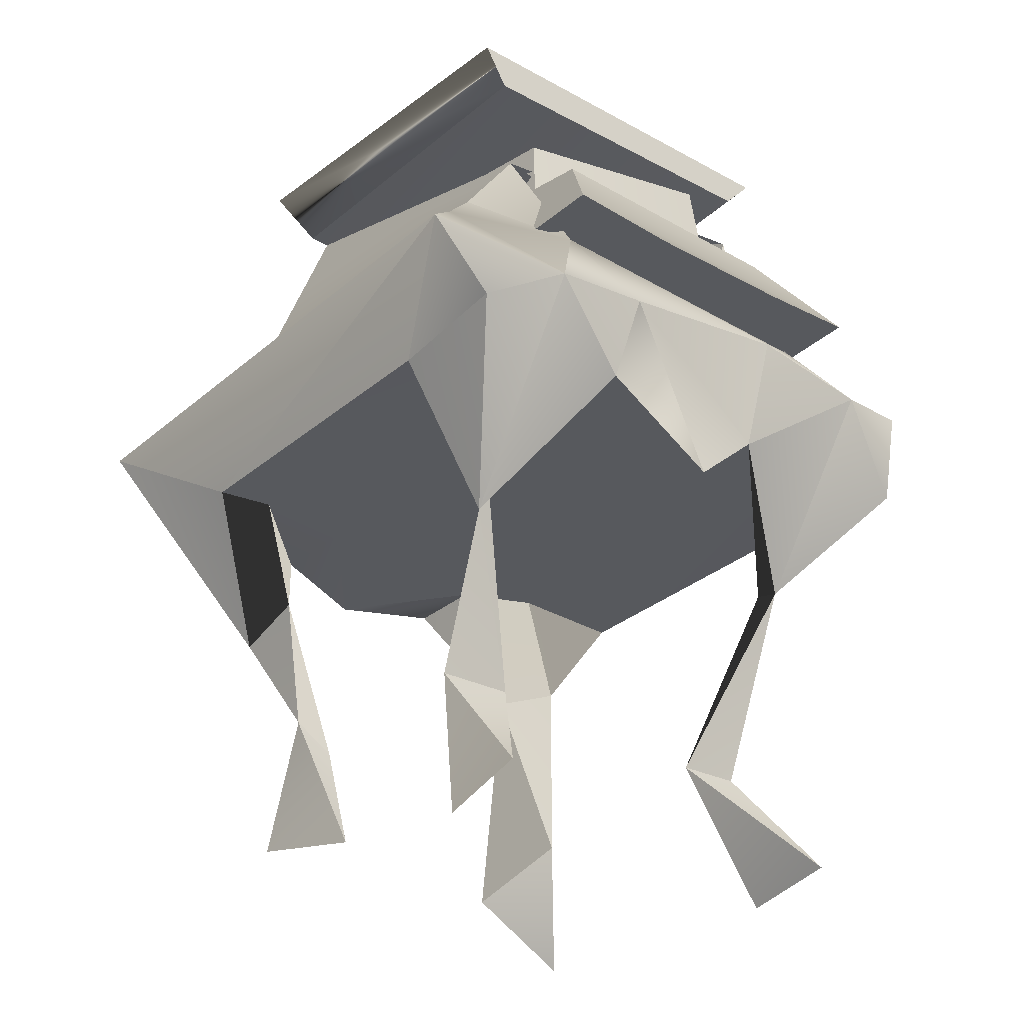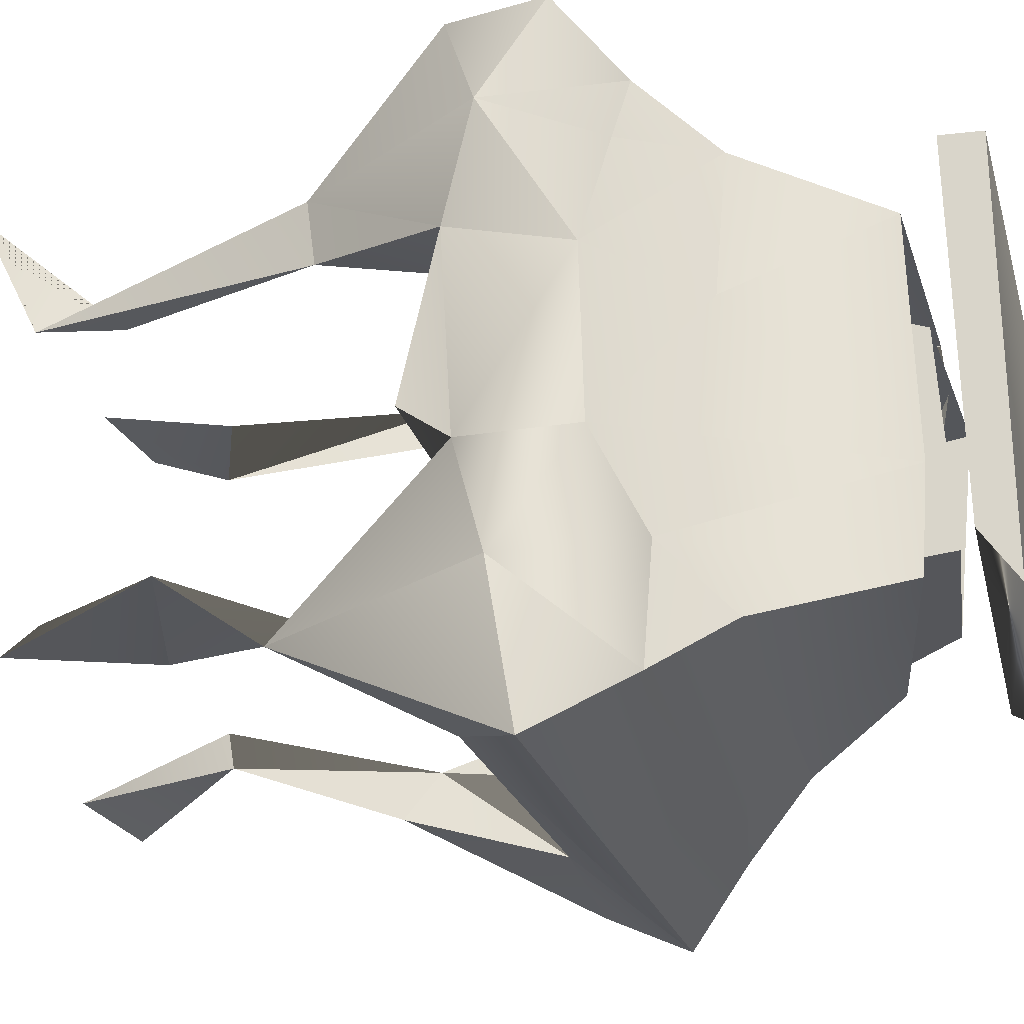
<metadata>
{"format":"obj","ext":"obj","renderer":"f3d","projection":"perspective","resolution":1024,"background":"white","views":[{"elev":-29.1,"azim":-129.4,"up":"+Y"},{"elev":-25.6,"azim":104.4,"up":"+Z"}]}
</metadata>
<code>
g SM_TableBasse_01_LOD4
v -0.3185 0.584 -0.07174
v -0.09861 0.584 0.07669
v -0.09861 0.584 -0.07174
v -0.09861 0.584 0.07669
v -0.3185 0.584 -0.07174
v -0.3185 0.584 0.07669
v -0.3185 0.584 0.07669
v -0.09124 0.5886 0.1835
v -0.09861 0.584 0.07669
v -0.09124 0.5886 0.1835
v -0.3185 0.584 0.07669
v -0.3135 0.5926 0.177
v -0.3142 0.5942 -0.1744
v -0.09861 0.584 -0.07174
v -0.08848 0.5908 -0.175
v -0.09861 0.584 -0.07174
v -0.3142 0.5942 -0.1744
v -0.3185 0.584 -0.07174
v -0.2488 0.6854 -0.13
v -0.2228 0.6891 0.01424
v -0.2441 0.6849 0.1286
v -0.2228 0.6891 0.01424
v -0.2467 0.5957 -0.08039
v -0.2456 0.5918 0.07702
v -0.2456 0.5918 0.07702
v -0.2441 0.6849 0.1286
v -0.2228 0.6891 0.01424
v -0.2467 0.5957 -0.08039
v -0.2228 0.6891 0.01424
v -0.2488 0.6854 -0.13
v 0.04405 0.7023 -0.081
v -0.1432 0.7007 -0.08231
v -0.1465 0.7927 -0.09386
v 0.04405 0.7023 -0.081
v -0.1465 0.7927 -0.09386
v 0.04872 0.8129 -0.1039
v 0.04405 0.7023 -0.081
v 0.04872 0.8129 -0.1039
v 0.04517 0.7003 0.077
v 0.04872 0.8129 -0.1039
v 0.0787 0.8043 0.07656
v 0.04517 0.7003 0.077
v -0.1432 0.7007 -0.08231
v -0.1755 0.8097 0.106
v -0.1465 0.7927 -0.09386
v -0.1755 0.8097 0.106
v -0.1432 0.7007 -0.08231
v -0.1513 0.7043 0.07734
v -0.1755 0.8097 0.106
v 0.04517 0.7003 0.077
v 0.0787 0.8043 0.07656
v 0.04517 0.7003 0.077
v -0.1755 0.8097 0.106
v -0.1513 0.7043 0.07734
v 0.2031 0.6672 0.1835
v 0.2598 0.5896 0.1747
v 0.2123 0.5956 0.2563
v 0.1647 0.4498 0.2675
v -0.1904 0.4691 0.1736
v -0.1726 0.4506 0.2607
v -0.1904 0.4691 0.1736
v 0.1647 0.4498 0.2675
v 0.2005 0.4767 0.1862
v 0.2123 0.5956 0.2563
v -0.213 0.5908 0.2582
v 0.2031 0.6672 0.1835
v 0.2031 0.6672 0.1835
v 0.2913 0.5691 0.06789
v 0.2598 0.5896 0.1747
v 0.2089 0.4626 0.09896
v -0.1711 0.4607 0.1041
v -0.1904 0.4691 0.1736
v 0.2089 0.4626 0.09896
v -0.1904 0.4691 0.1736
v 0.2005 0.4767 0.1862
v -0.1904 0.4691 0.1736
v -0.1711 0.4607 0.1041
v -0.2601 0.4425 0.08783
v 0.2352 0.6088 -0.1535
v 0.2785 0.5703 -0.07703
v 0.149 0.7997 -0.07513
v 0.2932 0.4741 -0.08463
v 0.1829 0.4607 -0.09863
v 0.2573 0.4203 -0.03389
v 0.1829 0.4607 -0.09863
v 0.2932 0.4741 -0.08463
v 0.1993 0.4778 -0.1783
v -0.1711 0.4607 -0.09863
v 0.1829 0.4607 -0.09863
v -0.1929 0.4739 -0.1726
v 0.1993 0.4778 -0.1783
v -0.1929 0.4739 -0.1726
v 0.1829 0.4607 -0.09863
v 0.2034 0.6565 0.05783
v 0.2785 0.5703 -0.07703
v 0.2913 0.5691 0.06789
v 0.1829 0.4607 -0.09863
v -0.1711 0.4607 -0.09863
v -0.1711 0.4607 0.1041
v 0.1829 0.4607 -0.09863
v -0.1711 0.4607 0.1041
v 0.2089 0.4626 0.09896
v -0.1711 0.4607 -0.09863
v -0.2576 0.4539 -0.0863
v -0.1711 0.4607 0.1041
v -0.1711 0.4607 0.1041
v -0.2576 0.4539 -0.0863
v -0.2601 0.4425 0.08783
v 0.1793 0.6626 -0.1986
v 0.2257 0.5987 -0.2523
v 0.2352 0.6088 -0.1535
v -0.272 0.5742 -0.1539
v -0.1667 0.6595 -0.1982
v -0.1592 0.7429 -0.1362
v -0.07001 0.8027 0.09324
v -0.1484 0.7929 0.1828
v -0.07995 0.6966 0.1263
v -0.1484 0.7929 0.1828
v -0.1838 0.6863 0.1282
v -0.07995 0.6966 0.1263
v -0.07328 0.6806 -0.1562
v -0.1592 0.7429 -0.1362
v -0.07001 0.8027 0.09324
v -0.1592 0.7429 -0.1362
v -0.1484 0.7929 0.1828
v -0.07001 0.8027 0.09324
v 0.2573 0.4203 -0.03389
v 0.2089 0.4626 0.09896
v 0.2859 0.462 0.09907
v -0.2576 0.4539 -0.0863
v -0.2738 0.3754 0.00979
v -0.2601 0.4425 0.08783
v 0.2089 0.4626 0.09896
v 0.2573 0.4203 -0.03389
v 0.1829 0.4607 -0.09863
v 0.2932 0.4741 -0.08463
v 0.2573 0.4203 -0.03389
v 0.2859 0.462 0.09907
v -0.1711 0.4607 -0.09863
v -0.1929 0.4739 -0.1726
v -0.2576 0.4539 -0.0863
v -0.297 0.5183 -0.08915
v -0.2738 0.3754 0.00979
v -0.2576 0.4539 -0.0863
v -0.2693 0.5485 0.3013
v 0.2686 0.5426 0.3074
v -0.2178 0.509 0.2991
v -0.3048 0.501 -0.1905
v -0.272 0.5742 -0.1539
v -0.297 0.5183 -0.08915
v -0.272 0.5742 -0.1539
v -0.2979 0.5403 0.08427
v -0.297 0.5183 -0.08915
v -0.3061 0.5153 0.1954
v -0.2693 0.5485 0.3013
v -0.2637 0.4508 0.2875
v -0.3061 0.5153 0.1954
v -0.213 0.5908 0.2582
v -0.2693 0.5485 0.3013
v 0.2123 0.5956 0.2563
v 0.2598 0.5896 0.1747
v 0.3163 0.4957 0.1893
v -0.2178 0.509 0.2991
v -0.2637 0.4508 0.2875
v -0.2693 0.5485 0.3013
v 0.2686 0.5426 0.3074
v 0.1647 0.4498 0.2675
v -0.2178 0.509 0.2991
v -0.1726 0.4506 0.2607
v -0.2178 0.509 0.2991
v 0.1647 0.4498 0.2675
v -0.2693 0.5485 0.3013
v 0.2123 0.5956 0.2563
v 0.2686 0.5426 0.3074
v 0.2123 0.5956 0.2563
v -0.2693 0.5485 0.3013
v -0.213 0.5908 0.2582
v -0.3061 0.5153 0.1954
v -0.2979 0.5403 0.08427
v -0.2525 0.5843 0.1644
v -0.297 0.5183 -0.08915
v -0.2576 0.4539 -0.0863
v -0.3048 0.501 -0.1905
v -0.2979 0.5403 0.08427
v -0.272 0.5742 -0.1539
v -0.2525 0.5843 0.1644
v 0.2257 0.5987 -0.2523
v 0.2852 0.5197 -0.3163
v 0.3143 0.5046 -0.1894
v 0.2913 0.5691 0.06789
v 0.2859 0.462 0.09907
v 0.3163 0.4957 0.1893
v -0.297 0.5183 -0.08915
v -0.2979 0.5403 0.08427
v -0.2601 0.4425 0.08783
v -0.2738 0.3754 0.00979
v -0.297 0.5183 -0.08915
v -0.2601 0.4425 0.08783
v -0.2601 0.4425 0.08783
v -0.2979 0.5403 0.08427
v -0.3061 0.5153 0.1954
v -0.2628 0.5364 -0.3107
v 0.1575 0.4445 -0.2625
v 0.2852 0.5197 -0.3163
v 0.1575 0.4445 -0.2625
v -0.2628 0.5364 -0.3107
v -0.1516 0.455 -0.2553
v -0.1929 0.4739 -0.1726
v 0.1575 0.4445 -0.2625
v -0.1516 0.455 -0.2553
v 0.1575 0.4445 -0.2625
v -0.1929 0.4739 -0.1726
v 0.1993 0.4778 -0.1783
v -0.2628 0.5364 -0.3107
v -0.2851 0.4556 -0.2674
v -0.1516 0.455 -0.2553
v -0.2637 0.4508 0.2875
v -0.2178 0.509 0.2991
v -0.1726 0.4506 0.2607
v 0.2686 0.5426 0.3074
v 0.2714 0.4591 0.2932
v 0.1647 0.4498 0.2675
v 0.1575 0.4445 -0.2625
v 0.1983 0.3033 -0.1921
v 0.2852 0.5197 -0.3163
v 0.2932 0.4741 -0.08463
v 0.1627 0.3457 -0.1698
v 0.1993 0.4778 -0.1783
v 0.1627 0.3457 -0.1698
v 0.2932 0.4741 -0.08463
v 0.1983 0.3033 -0.1921
v -0.1634 0.3403 -0.1656
v -0.1929 0.4739 -0.1726
v -0.1516 0.455 -0.2553
v -0.1634 0.3403 -0.1656
v -0.1516 0.455 -0.2553
v -0.1873 0.2992 -0.1965
v -0.1873 0.2992 -0.1965
v -0.2576 0.4539 -0.0863
v -0.1634 0.3403 -0.1656
v -0.2576 0.4539 -0.0863
v -0.1873 0.2992 -0.1965
v -0.3048 0.501 -0.1905
v -0.1904 0.4691 0.1736
v -0.1658 0.3411 0.1874
v -0.1726 0.4506 0.2607
v -0.1658 0.3411 0.1874
v -0.2601 0.4425 0.08783
v -0.2039 0.3247 0.1723
v -0.2601 0.4425 0.08783
v -0.1658 0.3411 0.1874
v -0.1904 0.4691 0.1736
v -0.1726 0.4506 0.2607
v -0.1658 0.3411 0.1874
v -0.2637 0.4508 0.2875
v -0.2039 0.3247 0.1723
v -0.2637 0.4508 0.2875
v -0.1658 0.3411 0.1874
v 0.1597 0.3433 0.1844
v 0.2005 0.4767 0.1862
v 0.1647 0.4498 0.2675
v 0.1597 0.3433 0.1844
v 0.2714 0.4591 0.2932
v 0.2106 0.3293 0.1863
v 0.2106 0.3293 0.1863
v 0.2859 0.462 0.09907
v 0.1919 0.3308 0.1383
v 0.2859 0.462 0.09907
v 0.2106 0.3293 0.1863
v 0.3163 0.4957 0.1893
v 0.2089 0.4626 0.09896
v 0.1919 0.3308 0.1383
v 0.2859 0.462 0.09907
v 0.133 0.2025 -0.1704
v 0.1627 0.3457 -0.1698
v 0.167 0.1971 -0.1084
v 0.1627 0.3457 -0.1698
v 0.133 0.2025 -0.1704
v 0.1983 0.3033 -0.1921
v 0.167 0.1971 -0.1084
v 0.1983 0.3033 -0.1921
v 0.133 0.2025 -0.1704
v 0.1983 0.3033 -0.1921
v 0.167 0.1971 -0.1084
v 0.1627 0.3457 -0.1698
v -0.1348 0.1551 -0.1223
v -0.1634 0.3403 -0.1656
v -0.1021 0.1729 -0.1683
v -0.1021 0.1729 -0.1683
v -0.1634 0.3403 -0.1656
v -0.1873 0.2992 -0.1965
v -0.1021 0.1729 -0.1683
v -0.1873 0.2992 -0.1965
v -0.1348 0.1551 -0.1223
v -0.1634 0.3403 -0.1656
v -0.1348 0.1551 -0.1223
v -0.1873 0.2992 -0.1965
v -0.2039 0.3247 0.1723
v -0.1209 0.1486 0.1182
v -0.1658 0.3411 0.1874
v -0.1251 0.1478 0.1756
v -0.1658 0.3411 0.1874
v -0.1209 0.1486 0.1182
v -0.1658 0.3411 0.1874
v -0.1251 0.1478 0.1756
v -0.2039 0.3247 0.1723
v -0.1209 0.1486 0.1182
v -0.2039 0.3247 0.1723
v -0.1251 0.1478 0.1756
v 0.2106 0.3293 0.1863
v 0.1159 0.1407 0.1464
v 0.1597 0.3433 0.1844
v 0.1159 0.1407 0.1464
v 0.2106 0.3293 0.1863
v 0.1894 0.09263 0.1109
v 0.1597 0.3433 0.1844
v 0.1159 0.1407 0.1464
v 0.1919 0.3308 0.1383
v 0.1919 0.3308 0.1383
v 0.1894 0.09263 0.1109
v 0.2106 0.3293 0.1863
v 0.1894 0.09263 0.1109
v 0.1919 0.3308 0.1383
v 0.1159 0.1407 0.1464
v 0.167 0.1971 -0.1084
v 0.1184 0.08435 -0.1176
v 0.133 0.2025 -0.1704
v 0.133 0.2025 -0.1704
v 0.1782 0.0793 -0.1697
v 0.167 0.1971 -0.1084
v 0.1782 0.0793 -0.1697
v 0.133 0.2025 -0.1704
v 0.1184 0.08435 -0.1176
v 0.1184 0.08435 -0.1176
v 0.167 0.1971 -0.1084
v 0.1782 0.0793 -0.1697
v -0.2203 0.04525 -0.1836
v -0.1348 0.1551 -0.1223
v -0.1287 0.02492 -0.1774
v -0.1021 0.1729 -0.1683
v -0.1287 0.02492 -0.1774
v -0.1348 0.1551 -0.1223
v -0.1287 0.02492 -0.1774
v -0.1021 0.1729 -0.1683
v -0.2203 0.04525 -0.1836
v -0.1348 0.1551 -0.1223
v -0.2203 0.04525 -0.1836
v -0.1021 0.1729 -0.1683
v -0.2181 0.03613 0.1972
v -0.1251 0.1478 0.1756
v -0.1257 0.02133 0.2013
v -0.1209 0.1486 0.1182
v -0.1257 0.02133 0.2013
v -0.1251 0.1478 0.1756
v -0.1257 0.02133 0.2013
v -0.1209 0.1486 0.1182
v -0.2181 0.03613 0.1972
v -0.1251 0.1478 0.1756
v -0.2181 0.03613 0.1972
v -0.1209 0.1486 0.1182
v 0.1894 0.09263 0.1109
v 0.1988 0.04151 0.2186
v 0.1159 0.1407 0.1464
v 0.1894 0.09263 0.1109
v 0.1159 0.1407 0.1464
v 0.1988 0.04151 0.2186
v 0.1983 0.3033 -0.1921
v 0.3143 0.5046 -0.1894
v 0.2852 0.5197 -0.3163
v 0.3143 0.5046 -0.1894
v 0.1983 0.3033 -0.1921
v 0.2932 0.4741 -0.08463
v 0.1919 0.3308 0.1383
v 0.2089 0.4626 0.09896
v 0.1597 0.3433 0.1844
v 0.2089 0.4626 0.09896
v 0.2005 0.4767 0.1862
v 0.1597 0.3433 0.1844
v -0.2039 0.3247 0.1723
v -0.3061 0.5153 0.1954
v -0.2637 0.4508 0.2875
v -0.3061 0.5153 0.1954
v -0.2039 0.3247 0.1723
v -0.2601 0.4425 0.08783
v -0.1929 0.4739 -0.1726
v -0.1634 0.3403 -0.1656
v -0.2576 0.4539 -0.0863
v -0.2851 0.4556 -0.2674
v -0.1873 0.2992 -0.1965
v -0.1516 0.455 -0.2553
v 0.1983 0.3033 -0.1921
v 0.1575 0.4445 -0.2625
v 0.1627 0.3457 -0.1698
v 0.1993 0.4778 -0.1783
v 0.1627 0.3457 -0.1698
v 0.1575 0.4445 -0.2625
v 0.2714 0.4591 0.2932
v 0.1597 0.3433 0.1844
v 0.1647 0.4498 0.2675
v -0.1838 0.6863 0.1282
v -0.1484 0.7929 0.1828
v -0.1644 0.6589 0.1994
v -0.2525 0.5843 0.1644
v -0.1838 0.6863 0.1282
v -0.2107 0.5961 -0.254
v 0.1793 0.6626 -0.1986
v -0.1667 0.6595 -0.1982
v 0.1353 0.7915 -0.1623
v -0.1667 0.6595 -0.1982
v -0.1592 0.7429 -0.1362
v 0.2031 0.6672 0.1835
v -0.213 0.5908 0.2582
v -0.1644 0.6589 0.1994
v -0.1644 0.6589 0.1994
v 0.1938 0.7979 0.1139
v -0.1484 0.7929 0.1828
v 0.1938 0.7979 0.1139
v 0.2034 0.6565 0.05783
v 0.2031 0.6672 0.1835
v 0.2913 0.5691 0.06789
v 0.2034 0.6565 0.05783
v 0.3163 0.4957 0.1893
v 0.2714 0.4591 0.2932
v 0.2686 0.5426 0.3074
v 0.3163 0.4957 0.1893
v 0.2106 0.3293 0.1863
v 0.3163 0.4957 0.1893
v 0.2686 0.5426 0.3074
v 0.2123 0.5956 0.2563
v 0.2598 0.5896 0.1747
v 0.2913 0.5691 0.06789
v -0.2628 0.5364 -0.3107
v -0.3048 0.501 -0.1905
v -0.2851 0.4556 -0.2674
v -0.3048 0.501 -0.1905
v -0.1873 0.2992 -0.1965
v -0.2107 0.5961 -0.254
v -0.3048 0.501 -0.1905
v -0.2628 0.5364 -0.3107
v -0.1667 0.6595 -0.1982
v -0.272 0.5742 -0.1539
v -0.3048 0.501 -0.1905
v -0.2467 0.5957 -0.08039
v -0.08863 0.5978 -0.1082
v -0.2456 0.5918 0.07702
v -0.08863 0.5978 0.1118
v -0.2441 0.6849 0.1286
v -0.09124 0.5886 0.1835
v -0.3135 0.5926 0.177
v -0.01795 0.68 0.136
v -0.04274 0.6996 -0.1481
v -0.2488 0.6854 -0.13
v -0.08848 0.5908 -0.175
v -0.3142 0.5942 -0.1744
v -0.08863 0.5978 -0.1082
v -0.04274 0.6996 -0.1481
v -0.08863 0.5978 0.1118
v -0.01795 0.68 0.136
v -0.2441 0.6849 0.1286
v -0.08863 0.5978 0.1118
v -0.01795 0.68 0.136
v -0.2456 0.5918 0.07702
v -0.08863 0.5978 -0.1082
v -0.2467 0.5957 -0.08039
v -0.2488 0.6854 -0.13
v -0.04274 0.6996 -0.1481
v -0.1794 0.7003 -0.1205
v -0.1755 0.8097 0.106
v -0.1794 0.7005 0.124
v -0.1465 0.7927 -0.09386
v 0.0787 0.8043 0.07656
v 0.06051 0.7005 -0.1205
v 0.06051 0.7005 0.124
v 0.04872 0.8129 -0.1039
v 0.06051 0.7005 0.124
v -0.1755 0.8097 0.106
v 0.0787 0.8043 0.07656
v -0.1794 0.7005 0.124
v -0.1794 0.7003 -0.1205
v 0.06051 0.7005 0.124
v 0.06051 0.7005 -0.1205
v -0.1794 0.7005 0.124
v -0.1465 0.7927 -0.09386
v 0.06051 0.7005 -0.1205
v 0.04872 0.8129 -0.1039
v -0.1794 0.7003 -0.1205
v 0.04517 0.7003 0.077
v -0.1513 0.7043 0.07734
v 0.04405 0.7023 -0.081
v -0.1432 0.7007 -0.08231
v -0.213 0.5908 0.2582
v -0.2525 0.5843 0.1644
v -0.1644 0.6589 0.1994
v -0.3061 0.5153 0.1954
v 0.1938 0.7979 0.1139
v 0.149 0.7997 -0.07513
v 0.2034 0.6565 0.05783
v 0.2785 0.5703 -0.07703
v 0.1353 0.7915 -0.1623
v 0.1793 0.6626 -0.1986
v 0.2352 0.6088 -0.1535
v 0.149 0.7997 -0.07513
v -0.2525 0.5843 0.1644
v -0.07995 0.5851 0.1827
v -0.1838 0.6863 0.1282
v -0.08306 0.6816 0.1456
v -0.08308 0.6836 -0.1423
v -0.1838 0.6863 0.1282
v -0.08306 0.6816 0.1456
v -0.1592 0.7429 -0.1362
v -0.1592 0.7429 -0.1362
v -0.07995 0.5844 -0.1775
v -0.272 0.5742 -0.1539
v -0.08308 0.6836 -0.1423
v -0.2525 0.5843 0.1644
v -0.07995 0.5844 -0.1775
v -0.07995 0.5851 0.1827
v -0.272 0.5742 -0.1539
v -0.1838 0.6863 0.1282
v -0.07328 0.6806 -0.1562
v -0.07995 0.6966 0.1263
v -0.1592 0.7429 -0.1362
v 0.2932 0.4741 -0.08463
v 0.2913 0.5691 0.06789
v 0.2785 0.5703 -0.07703
v 0.2859 0.462 0.09907
v 0.1864 0.8669 -0.1969
v 0.1855 0.835 -0.1493
v 0.1854 0.8661 0.1825
v 0.1848 0.8288 0.1845
v -0.1734 0.8655 0.2
v -0.1735 0.8264 -0.156
v -0.1723 0.8665 -0.1786
v -0.1718 0.8337 0.1705
v 0.1793 0.6626 -0.1986
v -0.2107 0.5961 -0.254
v 0.2257 0.5987 -0.2523
v -0.2628 0.5364 -0.3107
v 0.2852 0.5197 -0.3163
v 0.2352 0.6088 -0.1535
v 0.2257 0.5987 -0.2523
v 0.3143 0.5046 -0.1894
v 0.2785 0.5703 -0.07703
v 0.2932 0.4741 -0.08463
v -0.1735 0.8264 -0.156
v -0.1718 0.8337 0.1705
v 0.1855 0.835 -0.1493
v 0.1848 0.8288 0.1845
v -0.1734 0.8655 0.2
v 0.1854 0.8661 0.1825
v -0.1723 0.8665 -0.1786
v 0.1864 0.8669 -0.1969
v -0.1735 0.8264 -0.156
v 0.1855 0.835 -0.1493
v -0.3185 0.584 -0.07174
v -0.3142 0.5942 -0.1744
v -0.3185 0.584 0.07669
v -0.3135 0.5926 0.177
v -0.2441 0.6849 0.1286
v -0.2488 0.6854 -0.13
v -0.09861 0.584 -0.07174
v -0.09861 0.584 0.07669
v -0.08848 0.5908 -0.175
v -0.09124 0.5886 0.1835
v -0.01795 0.68 0.136
v -0.04274 0.6996 -0.1481
f 3 2 1
f 6 5 4
f 9 8 7
f 12 11 10
f 15 14 13
f 18 17 16
f 21 20 19
f 24 23 22
f 27 26 25
f 30 29 28
f 33 32 31
f 36 35 34
f 39 38 37
f 42 41 40
f 45 44 43
f 48 47 46
f 51 50 49
f 54 53 52
f 57 56 55
f 60 59 58
f 63 62 61
f 66 65 64
f 69 68 67
f 72 71 70
f 75 74 73
f 78 77 76
f 81 80 79
f 84 83 82
f 87 86 85
f 90 89 88
f 93 92 91
f 96 95 94
f 99 98 97
f 102 101 100
f 105 104 103
f 108 107 106
f 111 110 109
f 114 113 112
f 117 116 115
f 120 119 118
f 123 122 121
f 126 125 124
f 129 128 127
f 132 131 130
f 135 134 133
f 138 137 136
f 141 140 139
f 144 143 142
f 147 146 145
f 150 149 148
f 153 152 151
f 156 155 154
f 159 158 157
f 162 161 160
f 165 164 163
f 168 167 166
f 171 170 169
f 174 173 172
f 177 176 175
f 180 179 178
f 183 182 181
f 186 185 184
f 189 188 187
f 192 191 190
f 195 194 193
f 198 197 196
f 201 200 199
f 204 203 202
f 207 206 205
f 210 209 208
f 213 212 211
f 216 215 214
f 219 218 217
f 222 221 220
f 225 224 223
f 228 227 226
f 231 230 229
f 234 233 232
f 237 236 235
f 240 239 238
f 243 242 241
f 246 245 244
f 249 248 247
f 252 251 250
f 255 254 253
f 258 257 256
f 261 260 259
f 264 263 262
f 267 266 265
f 270 269 268
f 273 272 271
f 276 275 274
f 279 278 277
f 282 281 280
f 285 284 283
f 288 287 286
f 291 290 289
f 294 293 292
f 297 296 295
f 300 299 298
f 303 302 301
f 306 305 304
f 309 308 307
f 312 311 310
f 315 314 313
f 318 317 316
f 321 320 319
f 324 323 322
f 327 326 325
f 330 329 328
f 333 332 331
f 336 335 334
f 339 338 337
f 342 341 340
f 345 344 343
f 348 347 346
f 351 350 349
f 354 353 352
f 357 356 355
f 360 359 358
f 363 362 361
f 366 365 364
f 369 368 367
f 372 371 370
f 375 374 373
f 378 377 376
f 381 380 379
f 384 383 382
f 387 386 385
f 390 389 388
f 393 392 391
f 396 395 394
f 399 398 397
f 402 401 400
f 402 404 403
f 407 406 405
f 406 409 408
f 410 408 409
f 413 412 411
f 411 415 414
f 416 414 415
f 419 418 417
f 421 419 420
f 424 423 422
f 423 426 425
f 429 428 427
f 427 431 430
f 434 433 432
f 434 436 435
f 439 438 437
f 437 441 440
f 441 437 442
f 445 444 443
f 444 445 446
f 449 448 447
f 450 447 448
f 453 452 451
f 454 452 453
f 457 456 455
f 457 458 456
f 461 460 459
f 462 459 460
f 465 464 463
f 463 466 465
f 469 468 467
f 467 468 470
f 473 472 471
f 471 472 474
f 477 476 475
f 478 475 476
f 481 480 479
f 482 479 480
f 485 484 483
f 486 483 484
f 489 488 487
f 488 489 490
f 493 492 491
f 492 494 491
f 497 496 495
f 496 497 498
f 501 500 499
f 502 501 499
f 505 504 503
f 504 505 506
f 509 508 507
f 507 508 510
f 513 512 511
f 514 511 512
f 517 516 515
f 518 515 516
f 521 520 519
f 519 520 522
f 525 524 523
f 524 526 523
f 529 528 527
f 530 528 529
f 533 532 531
f 534 531 532
f 537 536 535
f 536 537 538
f 539 538 537
f 542 541 540
f 540 543 542
f 543 544 542
f 547 546 545
f 548 546 547
f 546 548 549
f 548 550 549
f 549 550 551
f 551 550 552
f 553 551 552
f 554 553 552
f 557 556 555
f 557 558 556
f 558 559 556
f 559 560 556
f 563 562 561
f 562 563 564
f 565 564 563
f 565 563 566

</code>
